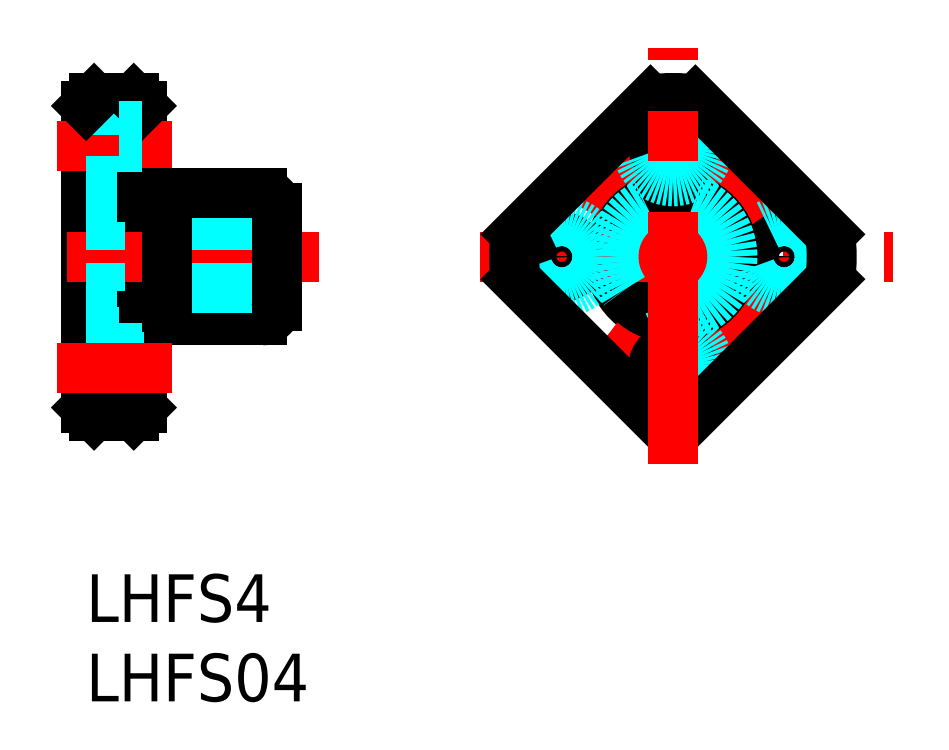
<metadata>
{"format":"dxf","ext":"dxf","renderer":"ezdxf+matplotlib","layout":"modelspace","background":"white","min_lineweight":24,"dpi":150}
</metadata>
<code>
0
SECTION
2
ENTITIES
0
INSERT
8
MSM_CONTINUOUS
2
*U26
10
0
20
0
30
0
0
INSERT
8
MSM_CONTINUOUS
2
*U27
10
0
20
0
30
0
0
LINE
8
MSM_CONTINUOUS
10
6e-16
20
10.5
30
0
11
-1.131e-13
21
29.5
31
0
0
LINE
8
MSM_CONTINUOUS
10
3.5
20
10.5
30
0
11
3.5
21
29.5
31
0
0
LINE
8
MSM_CONTINUOUS
10
5.1
20
16
30
0
11
11.1
21
16
31
0
0
LINE
8
MSM_CENTER
10
14.67
20
20
30
0
11
-2.58
21
20
31
0
0
LINE
8
MSM_DASHED
10
2.1
20
29.25
30
0
11
2.1
21
24.75
31
0
0
LINE
8
MSM_DASHED
10
12
20
18
30
0
11
-1.131e-13
21
18
31
0
0
LINE
8
MSM_DASHED
10
12
20
22
30
0
11
-1.131e-13
21
22
31
0
0
LINE
8
MSM_CONTINUOUS
10
5.1
20
24
30
0
11
11.1
21
24
31
0
0
LINE
8
MSM_CENTER
10
5.42
20
27
30
0
11
-1.847
21
27
31
0
0
LINE
8
MSM_DASHED
10
2.1
20
24.75
30
0
11
6e-16
21
24.75
31
0
0
LINE
8
MSM_DASHED
10
3.5
20
25.75
30
0
11
2.1
21
25.75
31
0
0
LINE
8
MSM_CONTINUOUS
10
12
20
16.9
30
0
11
12
21
23.1
31
0
0
LINE
8
MSM_CONTINUOUS
10
3
20
30
30
0
11
0.5
21
30
31
0
0
LINE
8
MSM_DASHED
10
2.1
20
29.25
30
0
11
6e-16
21
29.25
31
0
0
LINE
8
MSM_CONTINUOUS
10
0.5
20
30
30
0
11
6e-16
21
29.5
31
0
0
LINE
8
MSM_CONTINUOUS
10
3
20
30
30
0
11
3.5
21
29.5
31
0
0
LINE
8
MSM_DASHED
10
3.5
20
28.25
30
0
11
2.1
21
28.25
31
0
0
CIRCLE
8
MSM_CONTINUOUS
10
36.95
20
20
30
0
40
2
0
CIRCLE
8
MSM_CONTINUOUS
10
36.95
20
20
30
0
40
4
0
CIRCLE
8
MSM_CENTER
10
36.95
20
20
30
0
40
7
0
LINE
8
MSM_CENTER
10
24.82
20
20
30
0
11
50.8
21
20
31
0
0
CIRCLE
8
MSM_CONTINUOUS
10
36.95
20
13
30
0
40
1.25
0
CIRCLE
8
MSM_DASHED
10
36.95
20
13
30
0
40
2.25
0
CIRCLE
8
MSM_CONTINUOUS
10
29.95
20
20
30
0
40
1.25
0
CIRCLE
8
MSM_DASHED
10
29.95
20
20
30
0
40
2.25
0
CIRCLE
8
MSM_CONTINUOUS
10
36.95
20
27
30
0
40
1.25
0
CIRCLE
8
MSM_DASHED
10
36.95
20
27
30
0
40
2.25
0
CIRCLE
8
MSM_CONTINUOUS
10
43.95
20
20
30
0
40
1.25
0
CIRCLE
8
MSM_DASHED
10
43.95
20
20
30
0
40
2.25
0
LINE
8
MSM_CONTINUOUS
10
5.1
20
16
30
0
11
5.1
21
24
31
0
0
LINE
8
MSM_CONTINUOUS
10
3.5
20
23.75
30
0
11
5.1
21
23.75
31
0
0
CIRCLE
8
MSM_DASHED
10
36.95
20
20
30
0
40
3.75
0
LINE
8
MSM_CONTINUOUS
10
3.5
20
16.25
30
0
11
5.1
21
16.25
31
0
0
LINE
8
MSM_DASHED
10
2.1
20
10.75
30
0
11
2.1
21
15.25
31
0
0
LINE
8
MSM_DASHED
10
3.5
20
14.25
30
0
11
2.1
21
14.25
31
0
0
LINE
8
MSM_DASHED
10
2.1
20
15.25
30
0
11
6e-16
21
15.25
31
0
0
LINE
8
MSM_CONTINUOUS
10
3
20
10
30
0
11
3.5
21
10.5
31
0
0
LINE
8
MSM_CONTINUOUS
10
0.5
20
10
30
0
11
6e-16
21
10.5
31
0
0
LINE
8
MSM_DASHED
10
3.5
20
11.75
30
0
11
2.1
21
11.75
31
0
0
LINE
8
MSM_DASHED
10
2.1
20
10.75
30
0
11
6e-16
21
10.75
31
0
0
LINE
8
MSM_CONTINUOUS
10
3
20
10
30
0
11
0.5
21
10
31
0
0
LINE
8
MSM_CENTER
10
5.42
20
13
30
0
11
-1.847
21
13
31
0
0
LINE
8
MSM_CONTINUOUS
10
27.05
20
21.41
30
0
11
35.54
21
29.9
31
0
0
LINE
8
MSM_CONTINUOUS
10
46.85
20
21.41
30
0
11
38.37
21
29.9
31
0
0
LINE
8
MSM_CONTINUOUS
10
46.85
20
18.59
30
0
11
38.37
21
10.1
31
0
0
LINE
8
MSM_CONTINUOUS
10
27.05
20
18.59
30
0
11
35.54
21
10.1
31
0
0
ARC
8
MSM_CONTINUOUS
10
36.95
20
20
30
0
40
10
50
171.9
51
188.1
0
ARC
8
MSM_CONTINUOUS
10
36.95
20
20
30
0
40
10
50
81.87
51
98.13
0
ARC
8
MSM_CONTINUOUS
10
36.95
20
20
30
0
40
10
50
261.9
51
278.1
0
ARC
8
MSM_CONTINUOUS
10
36.95
20
20
30
0
40
10
50
351.9
51
8.13
0
LINE
8
MSM_CENTER
10
36.95
20
6.962
30
0
11
36.95
21
33.16
31
0
0
ARC
8
MSM_CONTINUOUS
10
11.1
20
23.1
30
0
40
0.9
50
9.16e-13
51
90
0
ARC
8
MSM_CONTINUOUS
10
11.1
20
16.9
30
0
40
0.9
50
270
51
9.16e-13
0
ENDSEC
0
EOF

</code>
